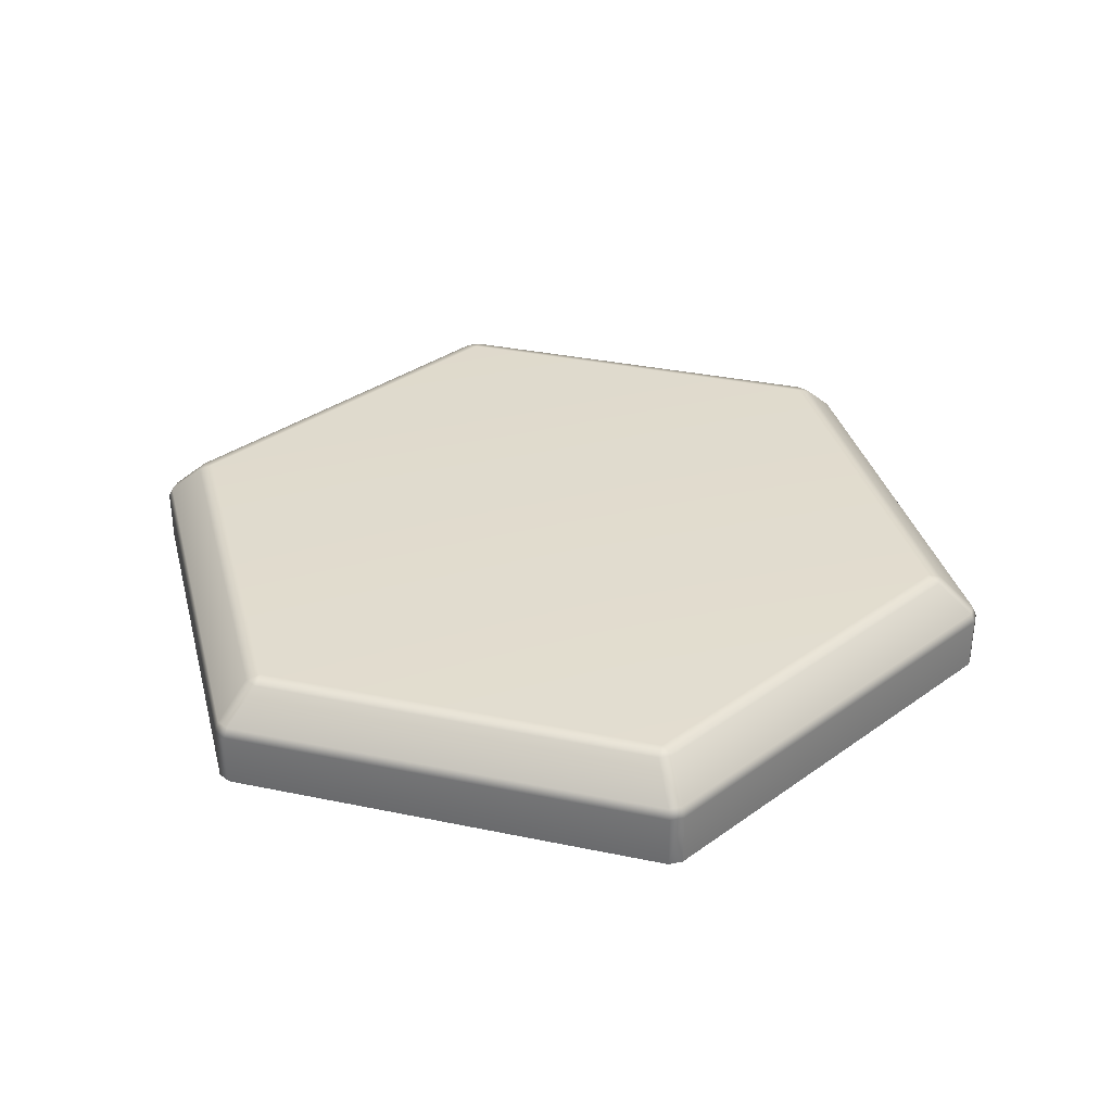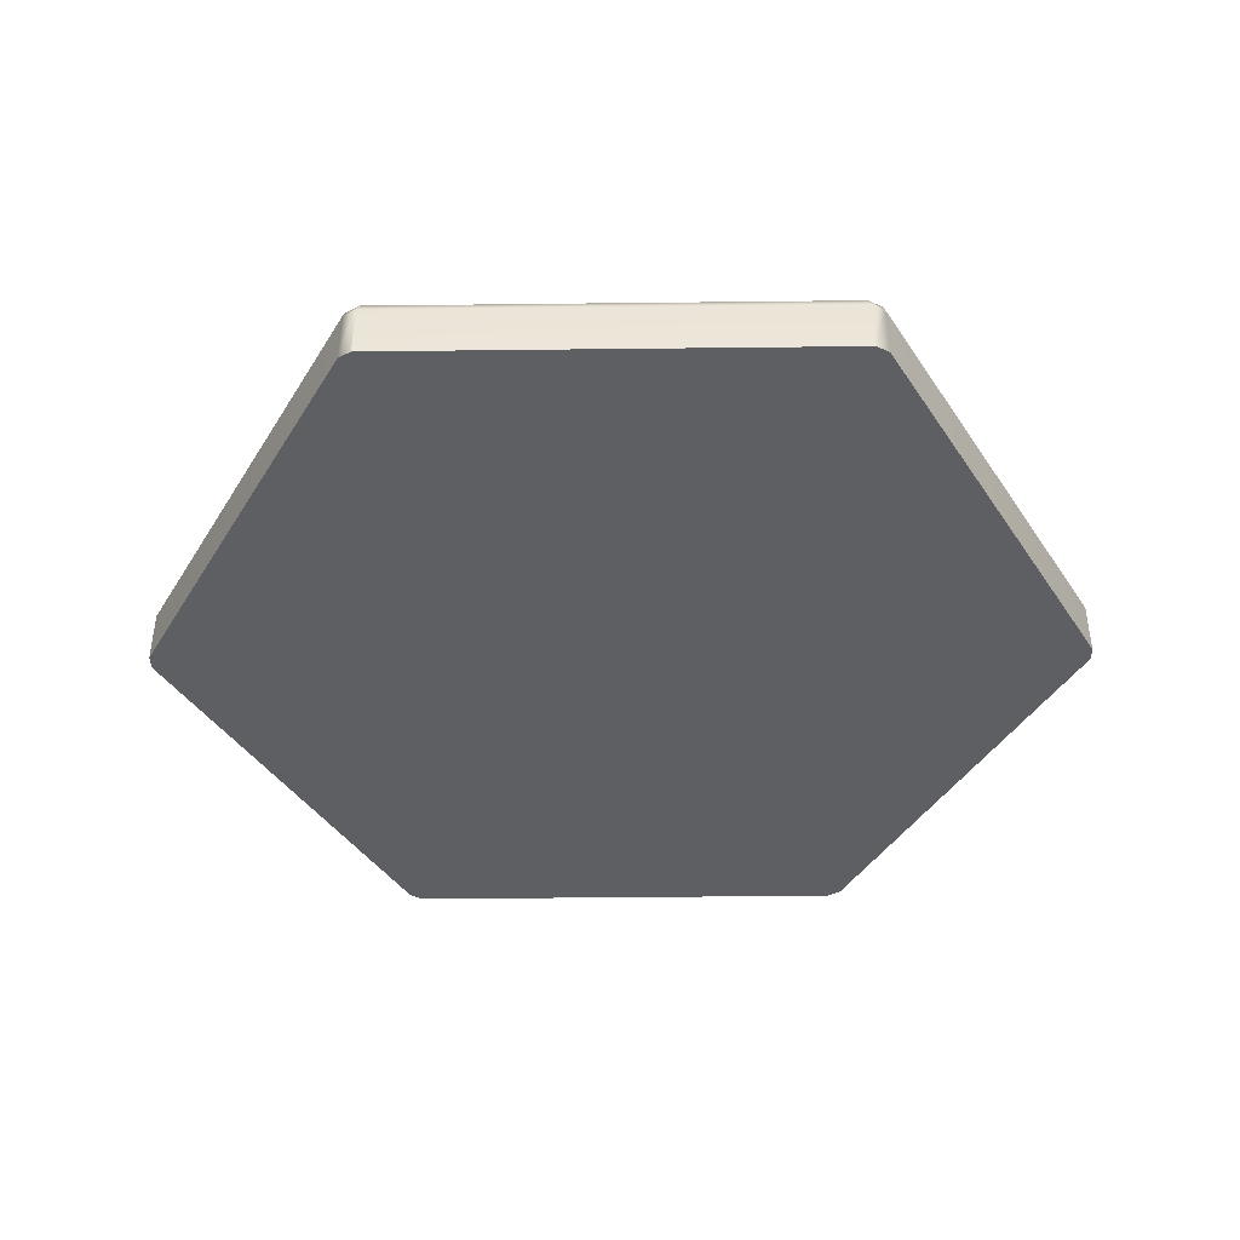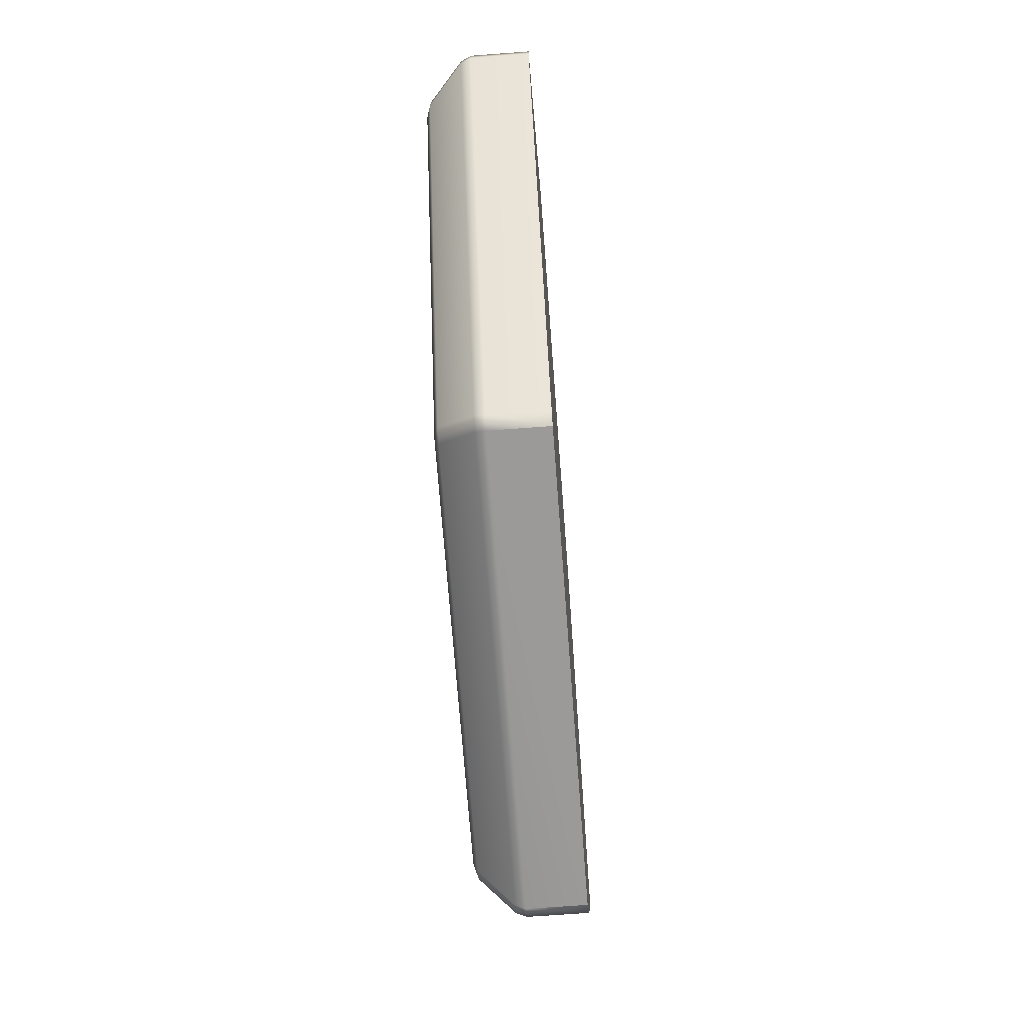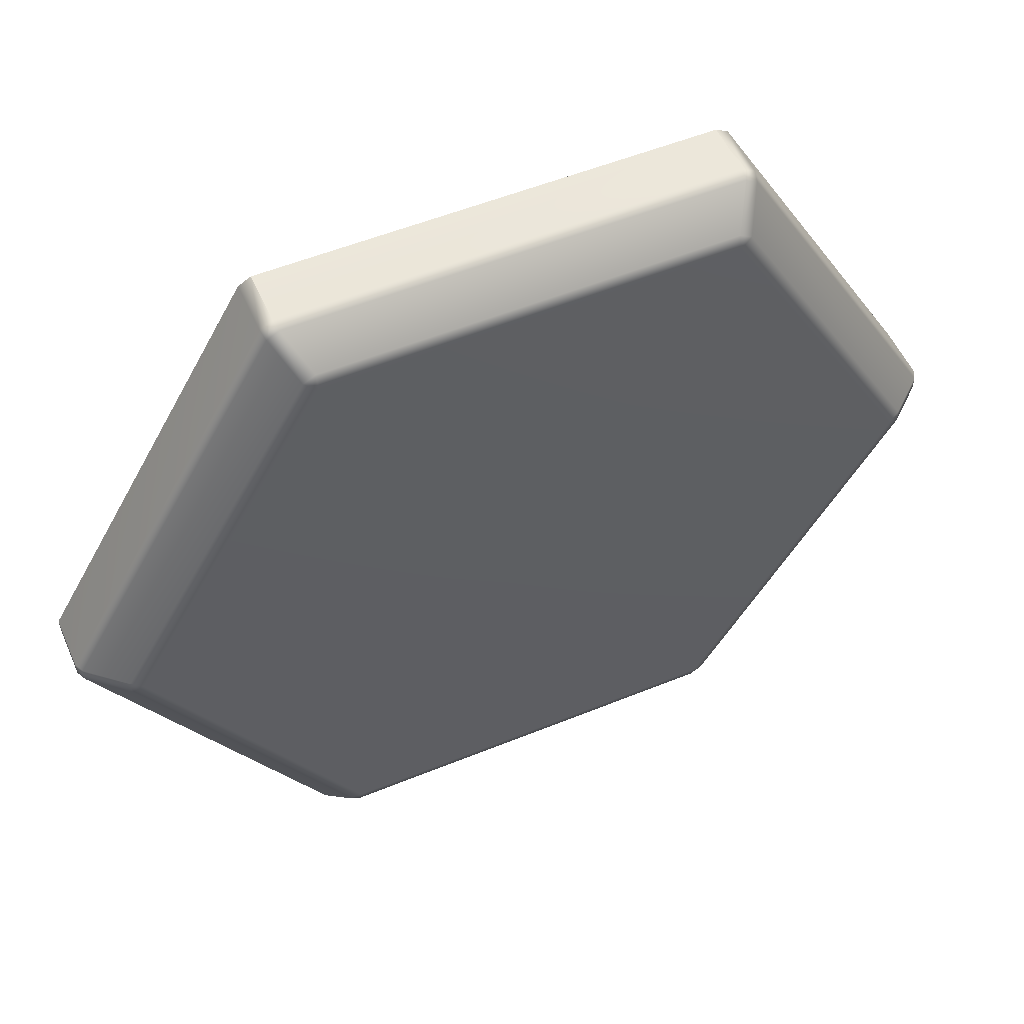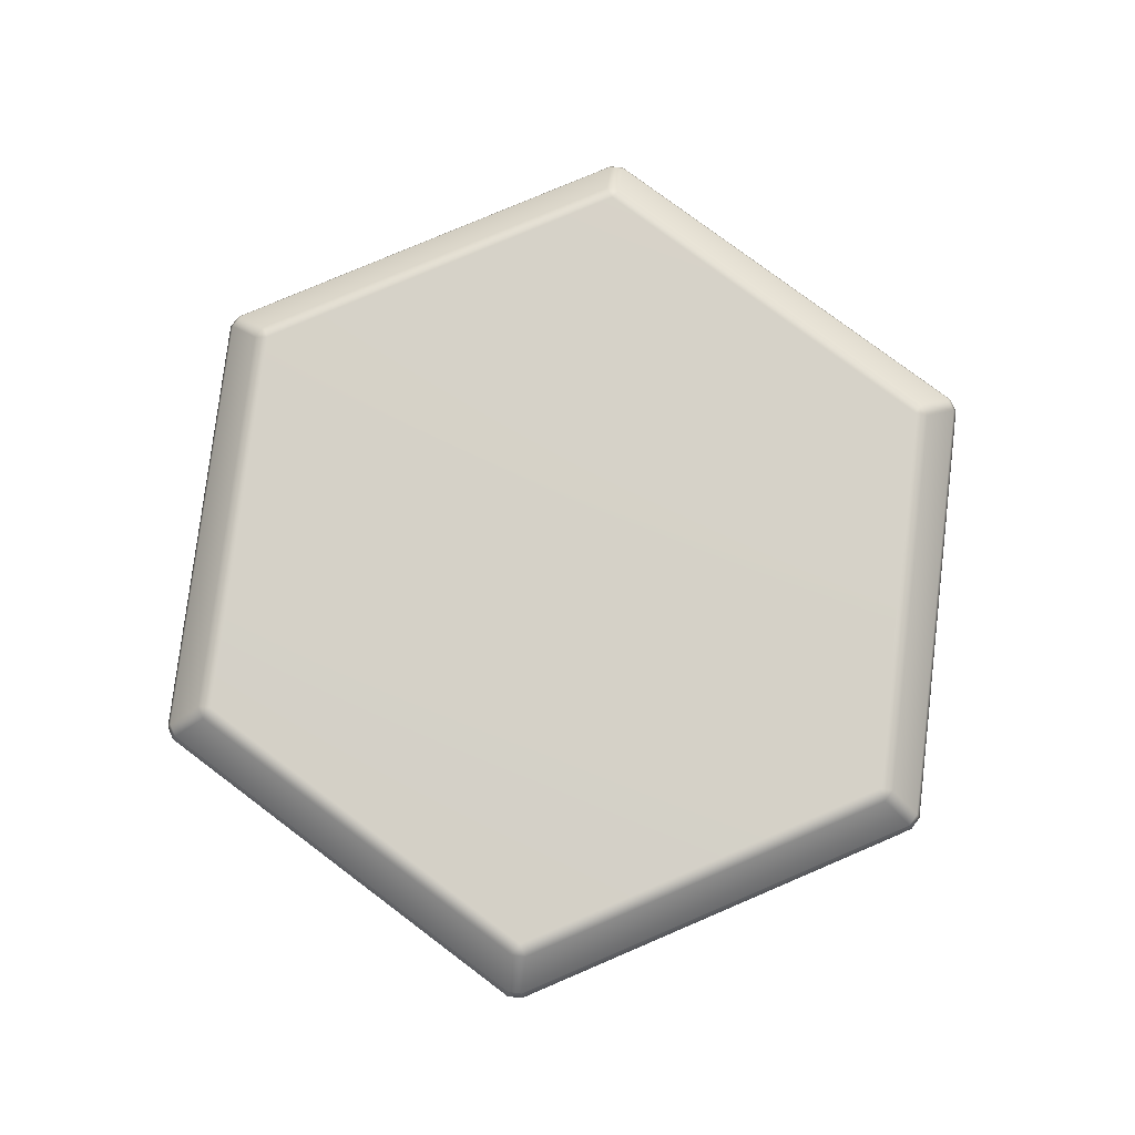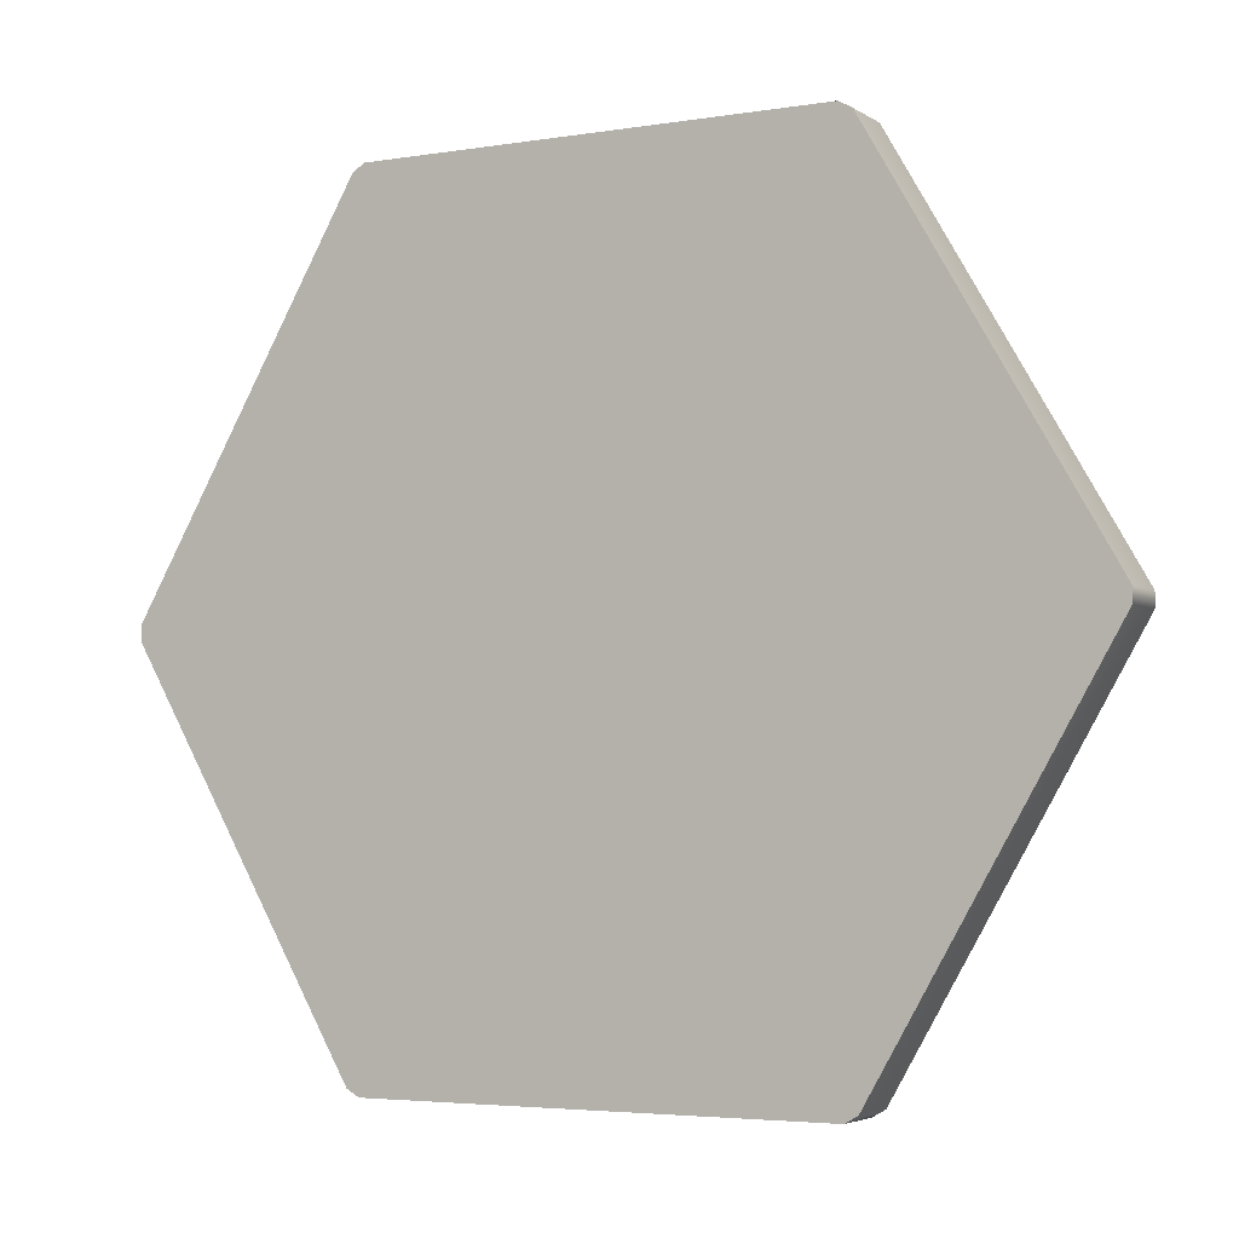
<metadata>
{"format":"obj","ext":"obj","renderer":"f3d","projection":"perspective","resolution":1024,"background":"white","views":[{"elev":33.9,"azim":-44.2,"up":"+Y"},{"elev":-41.9,"azim":0.8,"up":"+Y"},{"elev":-69.3,"azim":-85.7,"up":"+Z"},{"elev":53.7,"azim":156.5,"up":"+Z"},{"elev":78.9,"azim":36.9,"up":"+Y"},{"elev":-4.1,"azim":28.2,"up":"+Z"}]}
</metadata>
<code>
g Hexagon_12_MO
v -1.118 0.2688 2.007
v -1.118 -0.003842 2.007
v -1.179 -0.003842 1.971
v -1.179 0.2688 1.971
v -2.297 -0.003842 0.03555
v -2.297 0.2688 0.03555
v -2.297 -0.003842 -0.03555
v -2.297 0.2688 -0.03555
v -1.179 -0.003841 -1.971
v -2.274 0.3172 0.03555
v -1.179 0.2688 -1.971
v -1.118 -0.003841 -2.007
v -1.118 0.2688 -2.007
v -1.168 0.3172 -1.951
v -2.274 0.3172 -0.03555
v -1.106 0.3172 1.987
v -1.168 0.3172 1.951
v -2.088 0.4777 0.03555
v 1.118 0.2688 2.007
v -1.118 -0.003842 2.007
v 1.118 -0.003842 2.007
v -1.075 0.4777 -1.791
v -1.106 0.3172 -1.987
v -2.088 0.4777 -0.03555
v -1.013 0.4777 1.826
v -1.075 0.4777 1.791
v -2.027 0.4977 0
v -1.014 0.4977 -1.756
v -1.014 0.4977 1.756
v 1.106 0.3172 1.987
v -1.013 0.4777 -1.826
v -0 0.4977 0
v 1.013 0.4777 1.826
v 1.014 0.4977 -1.756
v 1.013 0.4777 -1.826
v 1.014 0.4977 1.756
v 1.075 0.4777 1.791
v 1.168 0.3172 1.951
v 2.027 0.4977 -0
v 2.088 0.4777 0.03555
v 1.075 0.4777 -1.791
v 1.106 0.3172 -1.987
v 2.274 0.3172 0.03555
v 2.088 0.4777 -0.03555
v 1.168 0.3172 -1.951
v 2.274 0.3172 -0.03555
v 2.297 0.2688 0.03555
v 1.179 0.2688 -1.971
v 1.118 0.2688 -2.007
v 1.118 -0.003841 -2.007
v -1.118 -0.003841 -2.007
v 1.179 -0.003841 -1.971
v 1.118 -0.003841 -2.007
v 2.297 -0.003842 -0.03555
v 2.297 0.2688 -0.03555
v 2.297 -0.003842 0.03555
v 1.179 -0.003842 1.971
v 1.179 0.2688 1.971
v 1.118 -0.003842 2.007
v -1.118 -0.003842 2.007
v 1.118 -0.003842 2.007
v -0.1453 -0.003841 -0.2423
v -1.179 -0.003842 1.971
v 1.179 -0.003842 1.971
v -2.297 -0.003842 0.03555
v 2.297 -0.003842 0.03555
v -2.297 -0.003842 -0.03555
v 2.297 -0.003842 -0.03555
v -1.179 -0.003841 -1.971
v 1.179 -0.003841 -1.971
v -1.118 -0.003841 -2.007
v 1.118 -0.003841 -2.007
g Hexagon_12_MO_0
f -70 -71 -72
f -69 -70 -72
f -68 -70 -69
f -67 -68 -69
f -68 -67 -66
f -67 -65 -66
f -64 -66 -65
f -67 -69 -63
f -65 -67 -63
f -62 -64 -65
f -61 -64 -62
f -60 -61 -62
f -59 -62 -65
f -60 -62 -59
f -58 -65 -63
f -58 -59 -65
f -69 -72 -57
f -69 -56 -63
f -56 -69 -57
f -63 -55 -58
f -63 -56 -55
f -72 -54 -57
f -72 -53 -54
f -53 -52 -54
f -51 -59 -58
f -50 -60 -59
f -59 -51 -50
f -55 -49 -58
f -49 -51 -58
f -57 -48 -56
f -56 -47 -55
f -48 -47 -56
f -55 -46 -49
f -55 -47 -46
f -45 -51 -49
f -46 -45 -49
f -47 -44 -46
f -48 -44 -47
f -57 -43 -48
f -54 -43 -57
f -51 -42 -50
f -51 -45 -42
f -41 -45 -46
f -41 -46 -44
f -48 -40 -44
f -43 -40 -48
f -45 -39 -42
f -41 -39 -45
f -50 -42 -38
f -39 -38 -42
f -41 -44 -37
f -40 -37 -44
f -36 -40 -43
f -36 -37 -40
f -43 -54 -35
f -35 -36 -43
f -41 -34 -39
f -41 -37 -34
f -36 -33 -37
f -33 -34 -37
f -32 -39 -34
f -38 -39 -32
f -31 -50 -38
f -50 -31 -60
f -30 -33 -36
f -35 -30 -36
f -29 -34 -33
f -29 -32 -34
f -29 -33 -30
f -32 -28 -38
f -28 -32 -29
f -28 -31 -38
f -27 -29 -30
f -27 -28 -29
f -26 -30 -35
f -30 -26 -27
f -28 -25 -31
f -25 -28 -27
f -31 -24 -60
f -25 -24 -31
f -24 -23 -60
f -23 -22 -60
f -25 -21 -24
f -21 -20 -24
f -19 -21 -25
f -18 -25 -27
f -18 -19 -25
f -26 -18 -27
f -17 -19 -18
f -26 -17 -18
f -16 -17 -26
f -15 -16 -26
f -15 -26 -35
f -14 -16 -15
f -54 -15 -35
f -54 -14 -15
f -11 -12 -13
f -11 -13 -10
f -11 -9 -12
f -11 -10 -8
f -11 -7 -9
f -6 -11 -8
f -11 -5 -7
f -11 -6 -4
f -11 -3 -5
f -11 -4 -2
f -11 -1 -3
f -11 -2 -1

</code>
